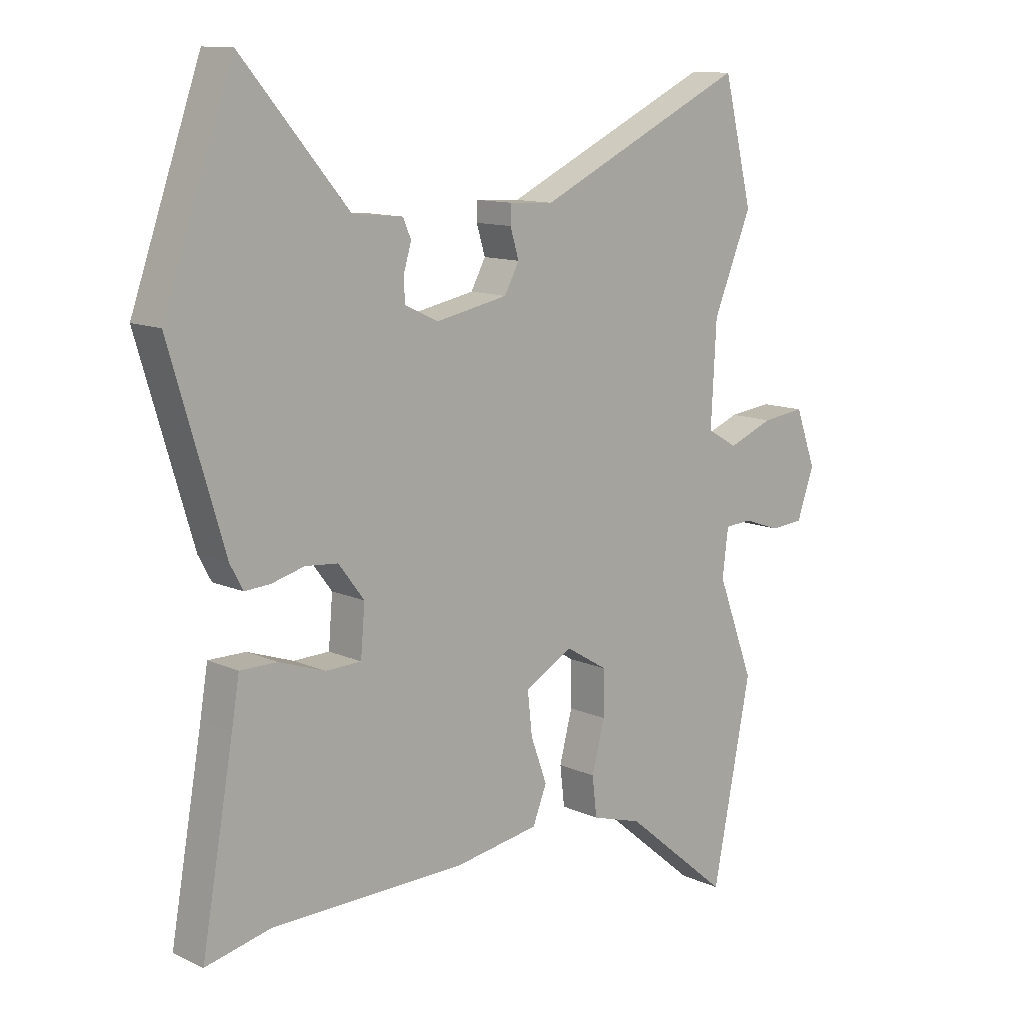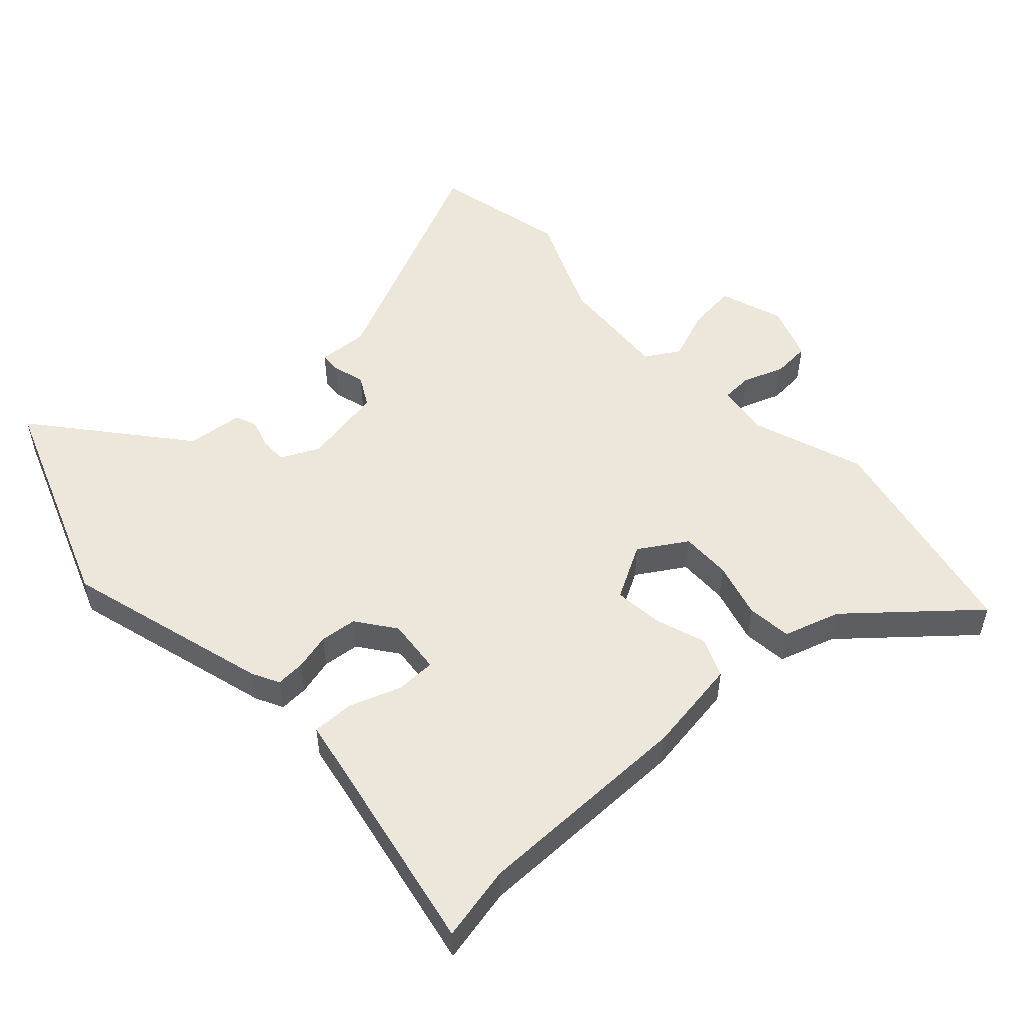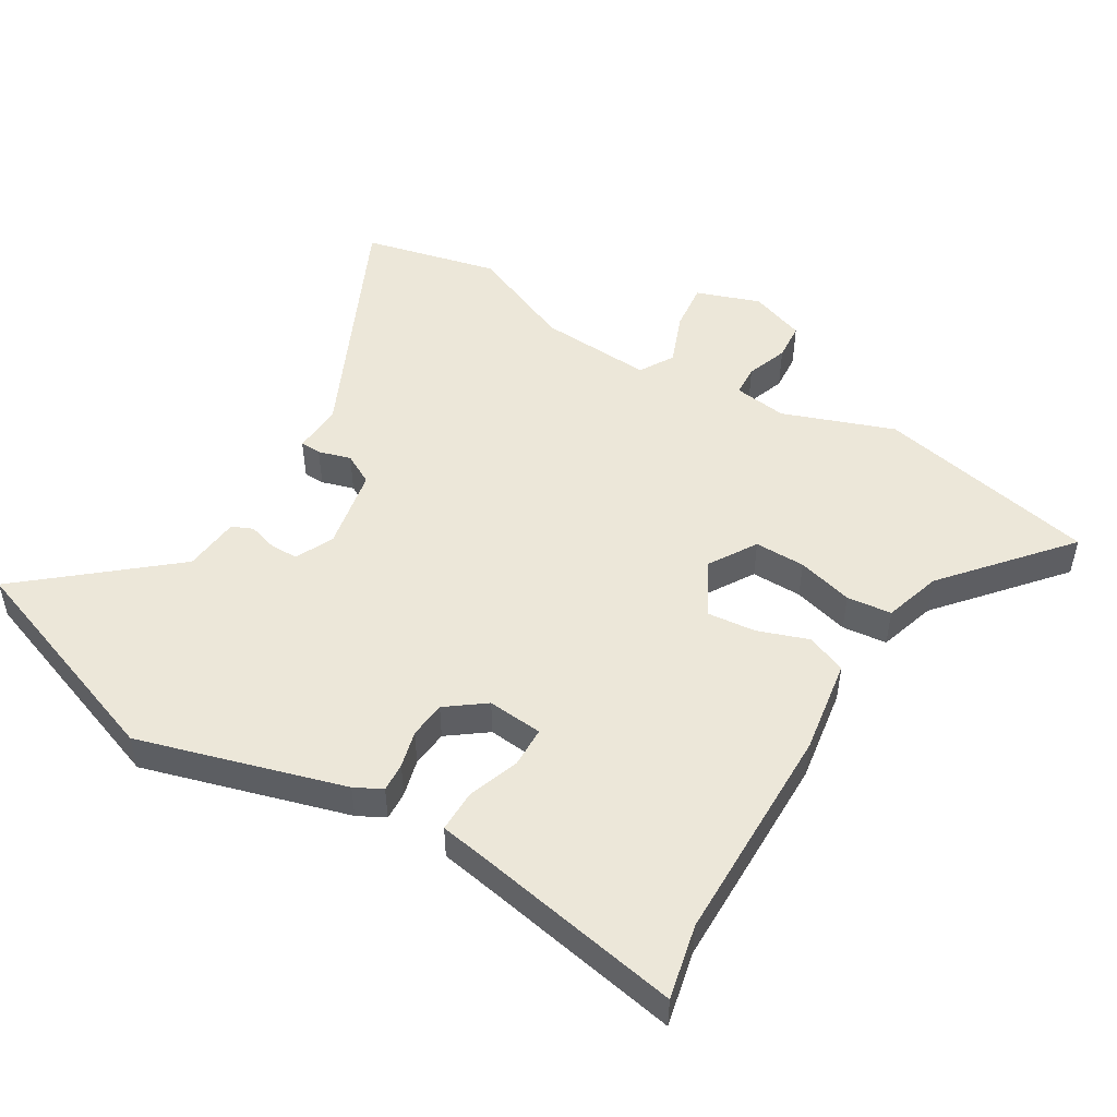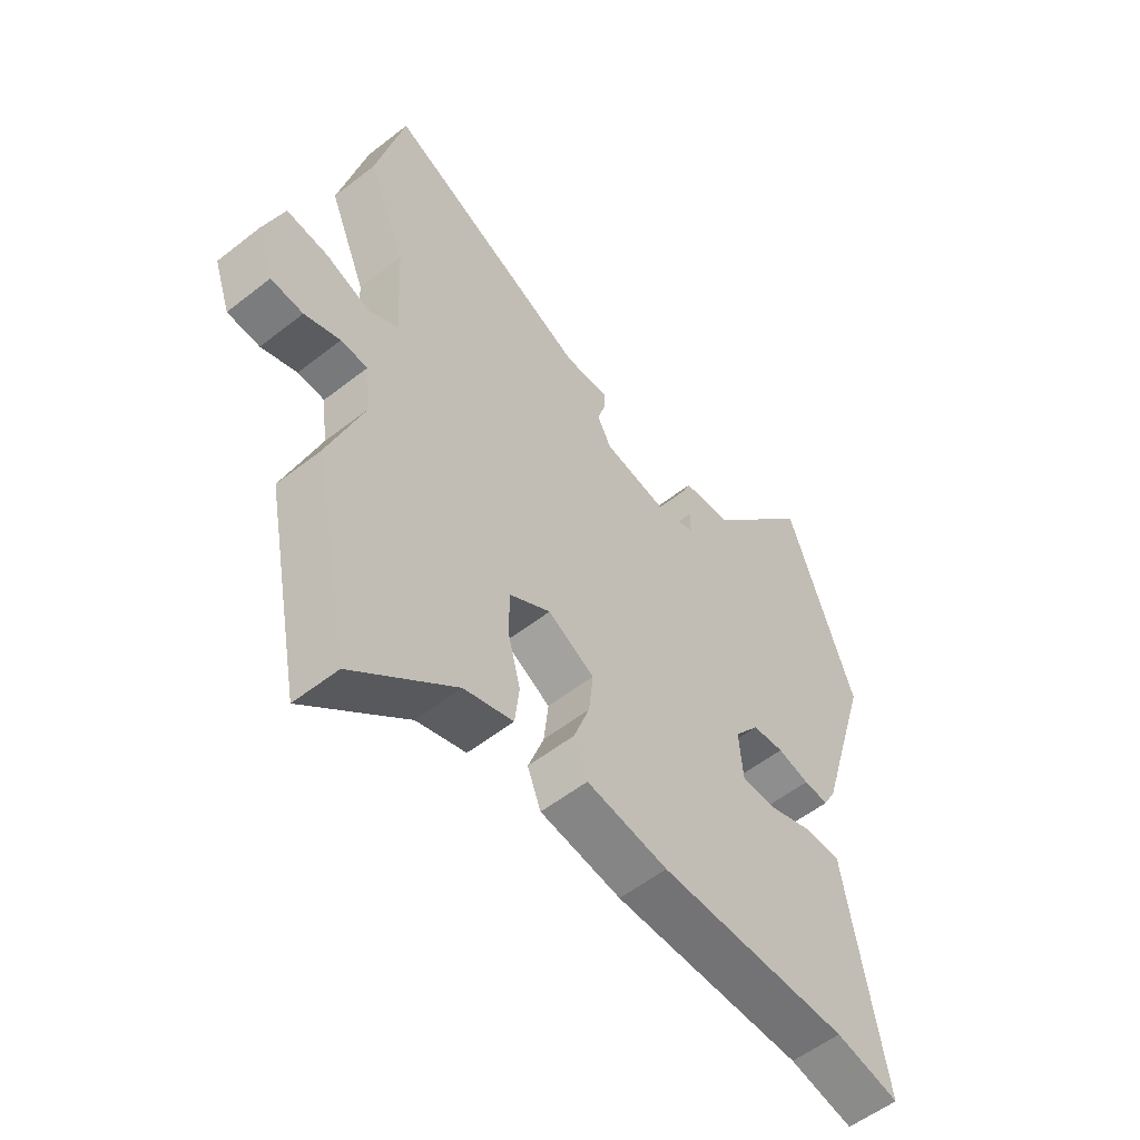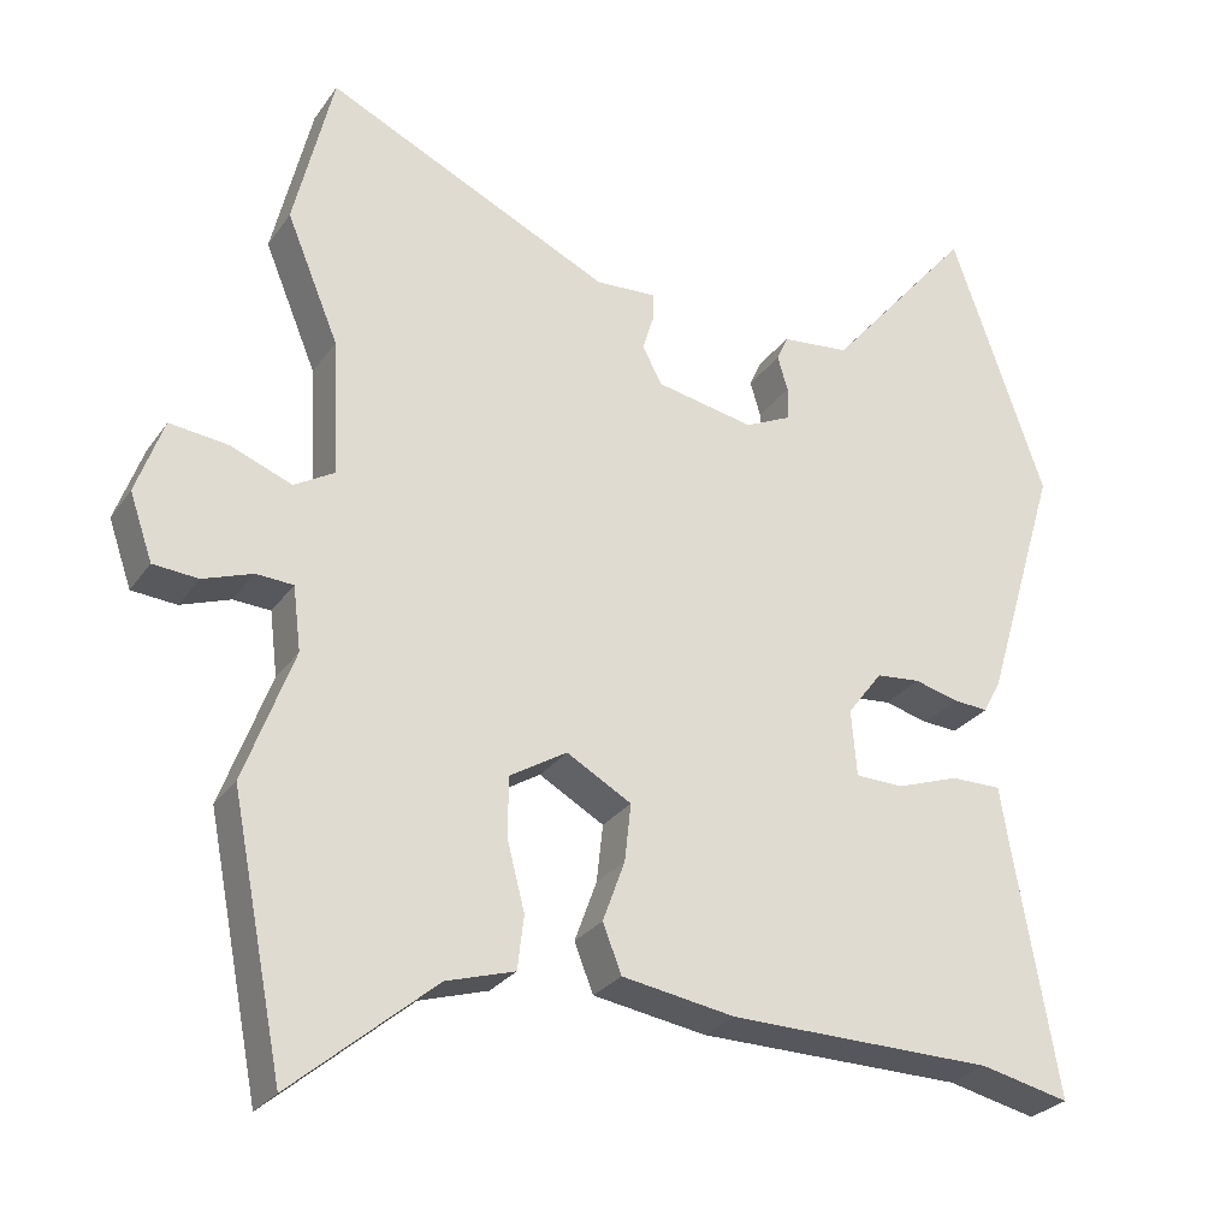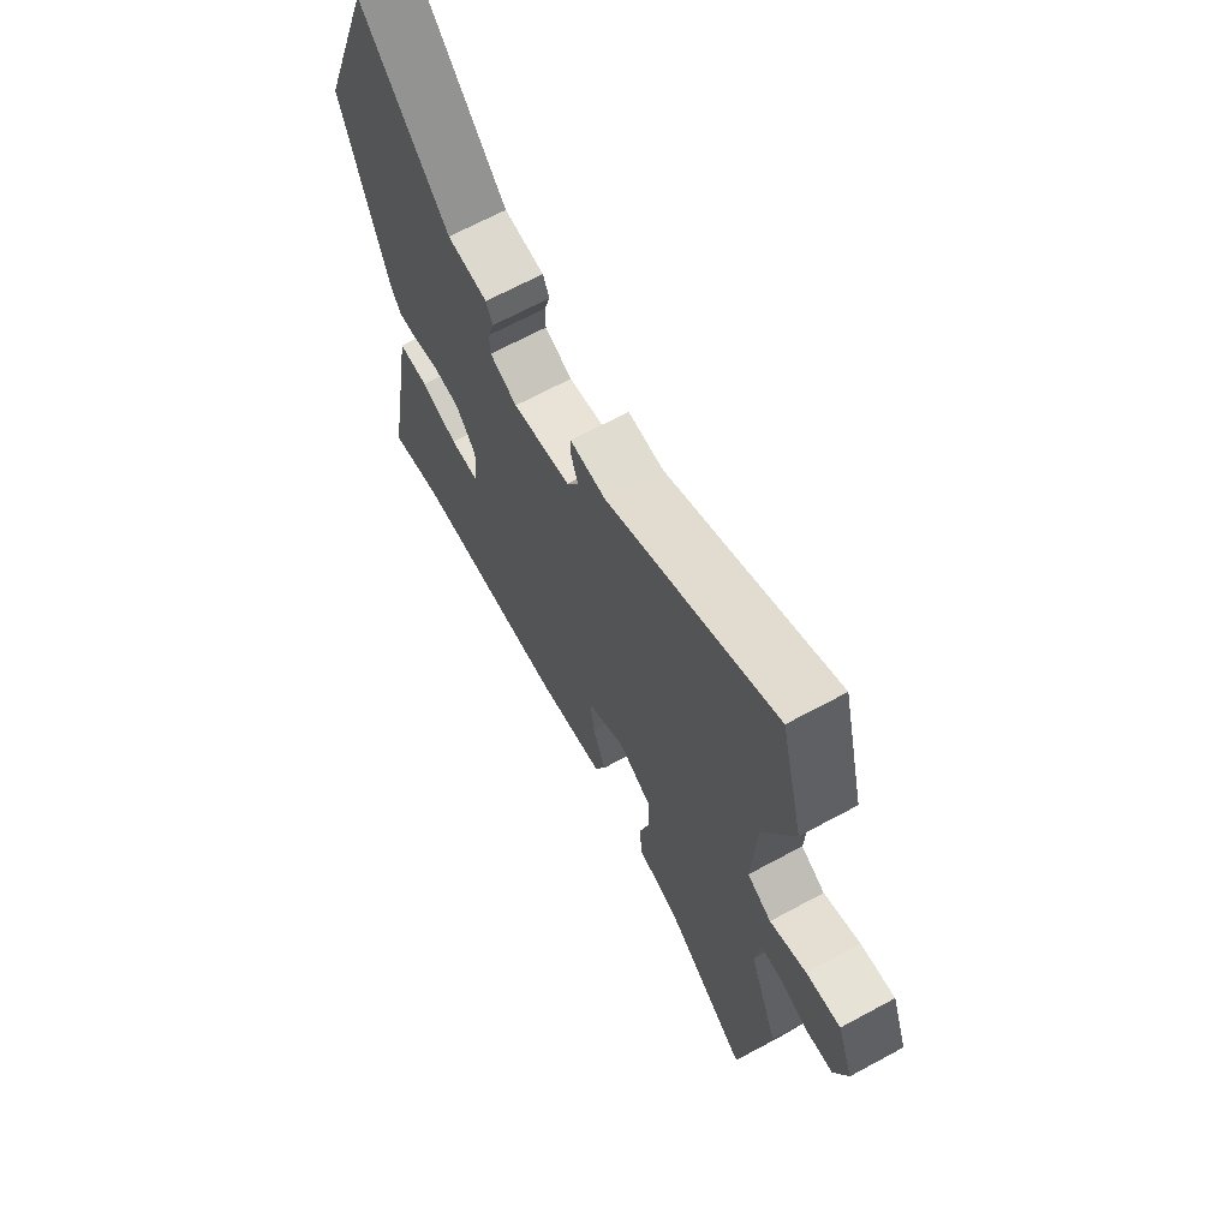
<metadata>
{"format":"obj","ext":"obj","renderer":"f3d","projection":"perspective","resolution":1024,"background":"white","views":[{"elev":11.7,"azim":137.4,"up":"+Z"},{"elev":52.2,"azim":138.2,"up":"+Y"},{"elev":49.8,"azim":121.5,"up":"+Y"},{"elev":-55.2,"azim":-50.4,"up":"+Z"},{"elev":-27.1,"azim":-27.5,"up":"+Z"},{"elev":67.2,"azim":-118.5,"up":"+Z"}]}
</metadata>
<code>
v 0.519 0.07 -0.504
v 0.406 0.07 -0.478
v 0.07 0.07 -0.472
v -0.074 0.07 -0.448
v -0.098 0.07 -0.387
v -0.07 0.07 -0.31
v -0.062 0.07 -0.237
v -0.144 0.07 -0.19
v -0.217 0.07 -0.234
v -0.217 0.07 -0.311
v -0.195 0.07 -0.396
v -0.203 0.07 -0.464
v -0.29 0.07 -0.49
v -0.472 0.07 -0.642
v -0.538 0.07 -0.306
v -0.475 0.07 -0.138
v -0.485 0.07 -0.057
v -0.532 0.07 -0.054
v -0.595 0.07 -0.076
v -0.652 0.07 -0.071
v -0.681 0.07 0.013
v -0.646 0.07 0.109
v -0.572 0.07 0.1
v -0.494 0.07 0.069
v -0.442 0.07 0.099
v -0.451 0.07 0.271
v -0.517 0.07 0.431
v -0.467 0.07 0.635
v -0.105 0.07 0.462
v -0.029 0.07 0.466
v -0.028 0.07 0.434
v -0.043 0.07 0.385
v -0.018 0.07 0.338
v 0.106 0.07 0.313
v 0.164 0.07 0.34
v 0.165 0.07 0.382
v 0.152 0.07 0.426
v 0.166 0.07 0.458
v 0.252 0.07 0.466
v 0.436 0.07 0.682
v 0.555 0.07 0.343
v 0.462 0.07 0.032
v 0.44 0.07 -0.009
v 0.396 0.07 -0.006
v 0.34 0.07 0.009
v 0.284 0.07 0.004
v 0.24 0.07 -0.054
v 0.247 0.07 -0.138
v 0.308 0.07 -0.14
v 0.387 0.07 -0.113
v 0.451 0.07 -0.113
v 0.464 0.07 -0.192
v 0.519 0 -0.504
v 0.406 0 -0.478
v 0.07 0 -0.472
v -0.074 0 -0.448
v -0.098 0 -0.387
v -0.07 0 -0.31
v -0.062 0 -0.237
v -0.144 0 -0.19
v -0.217 0 -0.234
v -0.217 0 -0.311
v -0.195 0 -0.396
v -0.203 0 -0.464
v -0.29 0 -0.49
v -0.472 0 -0.642
v -0.538 0 -0.306
v -0.475 0 -0.138
v -0.485 0 -0.057
v -0.532 0 -0.054
v -0.595 0 -0.076
v -0.652 0 -0.071
v -0.681 0 0.013
v -0.646 0 0.109
v -0.572 0 0.1
v -0.494 0 0.069
v -0.442 0 0.099
v -0.451 0 0.271
v -0.517 0 0.431
v -0.467 0 0.635
v -0.105 0 0.462
v -0.029 0 0.466
v -0.028 0 0.434
v -0.043 0 0.385
v -0.018 0 0.338
v 0.106 0 0.313
v 0.164 0 0.34
v 0.165 0 0.382
v 0.152 0 0.426
v 0.166 0 0.458
v 0.252 0 0.466
v 0.436 0 0.682
v 0.555 0 0.343
v 0.462 0 0.032
v 0.44 0 -0.009
v 0.396 0 -0.006
v 0.34 0 0.009
v 0.284 0 0.004
v 0.24 0 -0.054
v 0.247 0 -0.138
v 0.308 0 -0.14
v 0.387 0 -0.113
v 0.451 0 -0.113
v 0.464 0 -0.192
f 49 50 51 52
f 52 1 2
f 49 52 2
f 48 49 2
f 43 44 45
f 42 43 45
f 41 42 45
f 40 41 45
f 39 40 45
f 39 45 46
f 38 39 46
f 37 38 46
f 36 37 46
f 35 36 46 47
f 29 30 31 32
f 29 32 33
f 28 29 33
f 27 28 33
f 26 27 33
f 25 26 33 34
f 22 23 24
f 21 22 24
f 20 21 24
f 19 20 24
f 18 19 24
f 24 25 34
f 18 24 34
f 17 18 34
f 13 14 15 16
f 13 16 17
f 12 13 17
f 11 12 17
f 10 11 17
f 9 10 17
f 17 34 35
f 9 17 35
f 8 9 35
f 4 5 6
f 3 4 6
f 2 3 6
f 48 2 6
f 48 6 7
f 35 47 48
f 8 35 48
f 7 8 48
f 104 103 102 101
f 54 53 104
f 54 104 101
f 54 101 100
f 97 96 95
f 97 95 94
f 97 94 93
f 97 93 92
f 97 92 91
f 98 97 91
f 98 91 90
f 98 90 89
f 98 89 88
f 99 98 88 87
f 84 83 82 81
f 85 84 81
f 85 81 80
f 85 80 79
f 85 79 78
f 86 85 78 77
f 76 75 74
f 76 74 73
f 76 73 72
f 76 72 71
f 76 71 70
f 86 77 76
f 86 76 70
f 86 70 69
f 68 67 66 65
f 69 68 65
f 69 65 64
f 69 64 63
f 69 63 62
f 69 62 61
f 87 86 69
f 87 69 61
f 87 61 60
f 58 57 56
f 58 56 55
f 58 55 54
f 58 54 100
f 59 58 100
f 100 99 87
f 100 87 60
f 100 60 59
f 1 53 54 2
f 2 54 55 3
f 3 55 56 4
f 4 56 57 5
f 5 57 58 6
f 6 58 59 7
f 7 59 60 8
f 8 60 61 9
f 9 61 62 10
f 10 62 63 11
f 11 63 64 12
f 12 64 65 13
f 13 65 66 14
f 14 66 67 15
f 15 67 68 16
f 16 68 69 17
f 17 69 70 18
f 18 70 71 19
f 19 71 72 20
f 20 72 73 21
f 21 73 74 22
f 22 74 75 23
f 23 75 76 24
f 24 76 77 25
f 25 77 78 26
f 26 78 79 27
f 27 79 80 28
f 28 80 81 29
f 29 81 82 30
f 30 82 83 31
f 31 83 84 32
f 32 84 85 33
f 33 85 86 34
f 34 86 87 35
f 35 87 88 36
f 36 88 89 37
f 37 89 90 38
f 38 90 91 39
f 39 91 92 40
f 40 92 93 41
f 41 93 94 42
f 42 94 95 43
f 43 95 96 44
f 44 96 97 45
f 45 97 98 46
f 46 98 99 47
f 47 99 100 48
f 48 100 101 49
f 49 101 102 50
f 50 102 103 51
f 51 103 104 52
f 52 104 53 1

</code>
